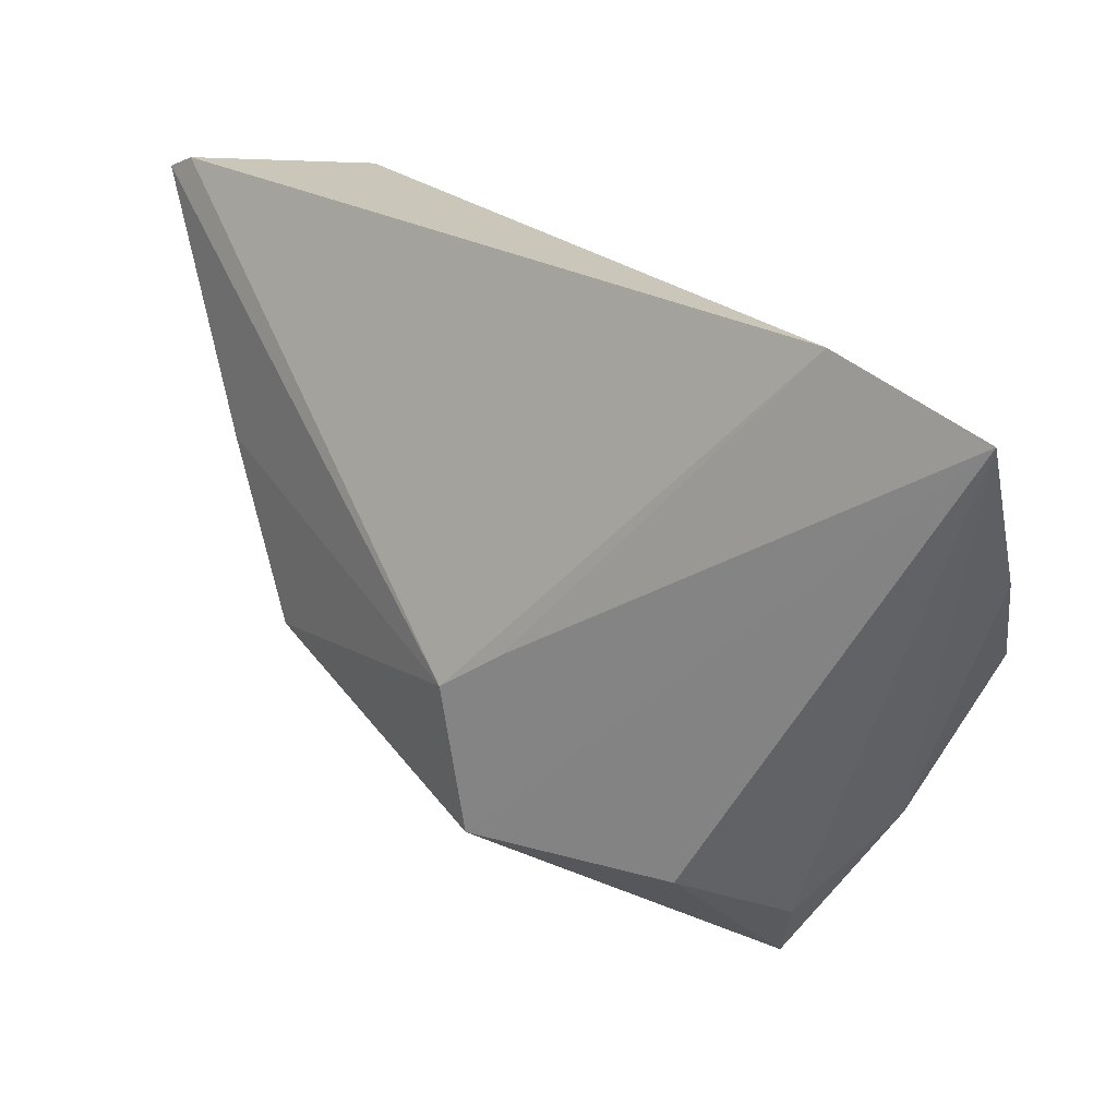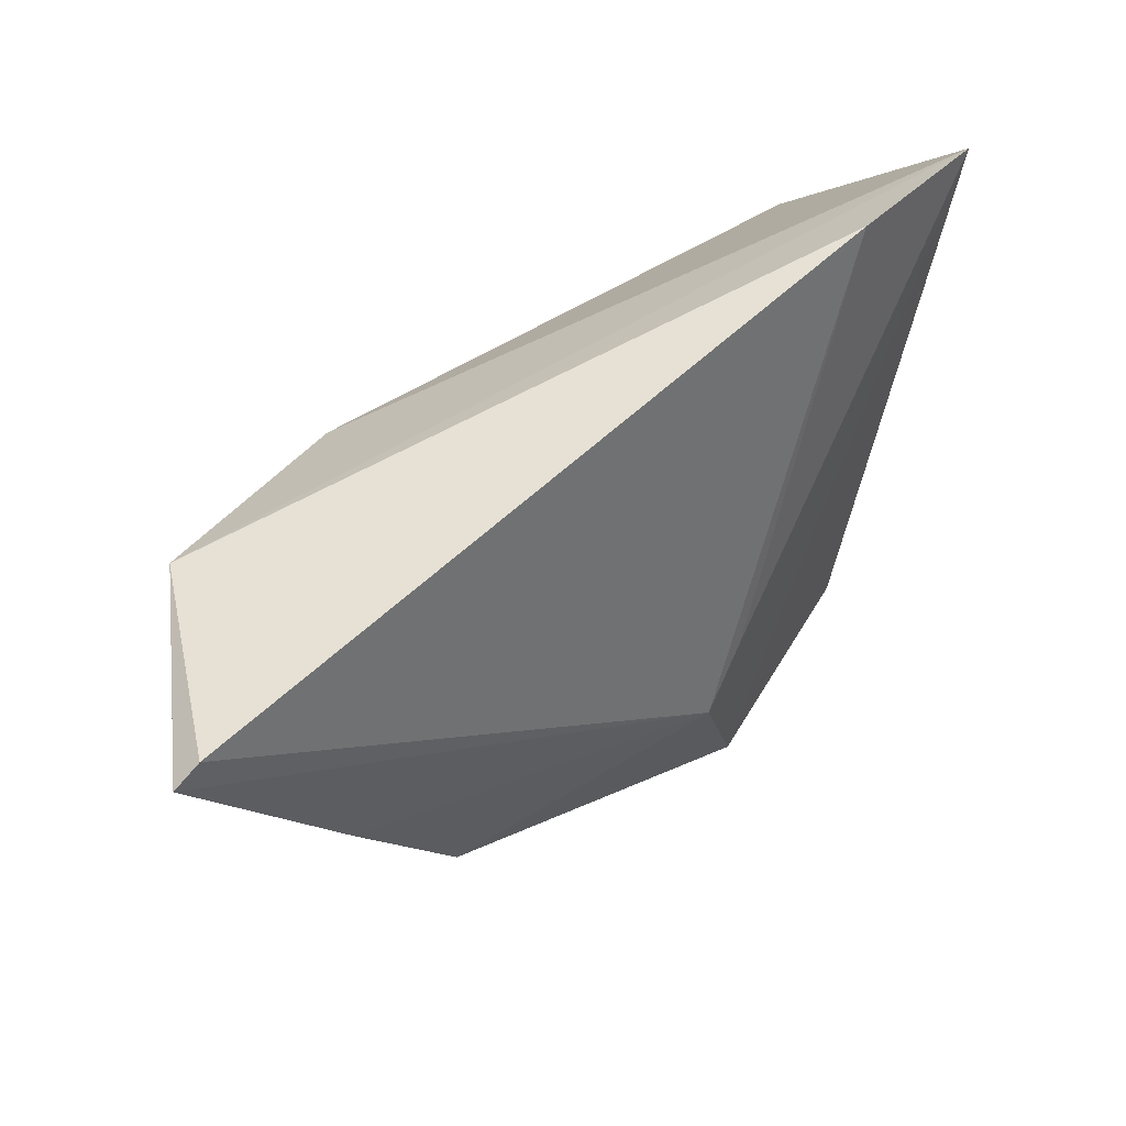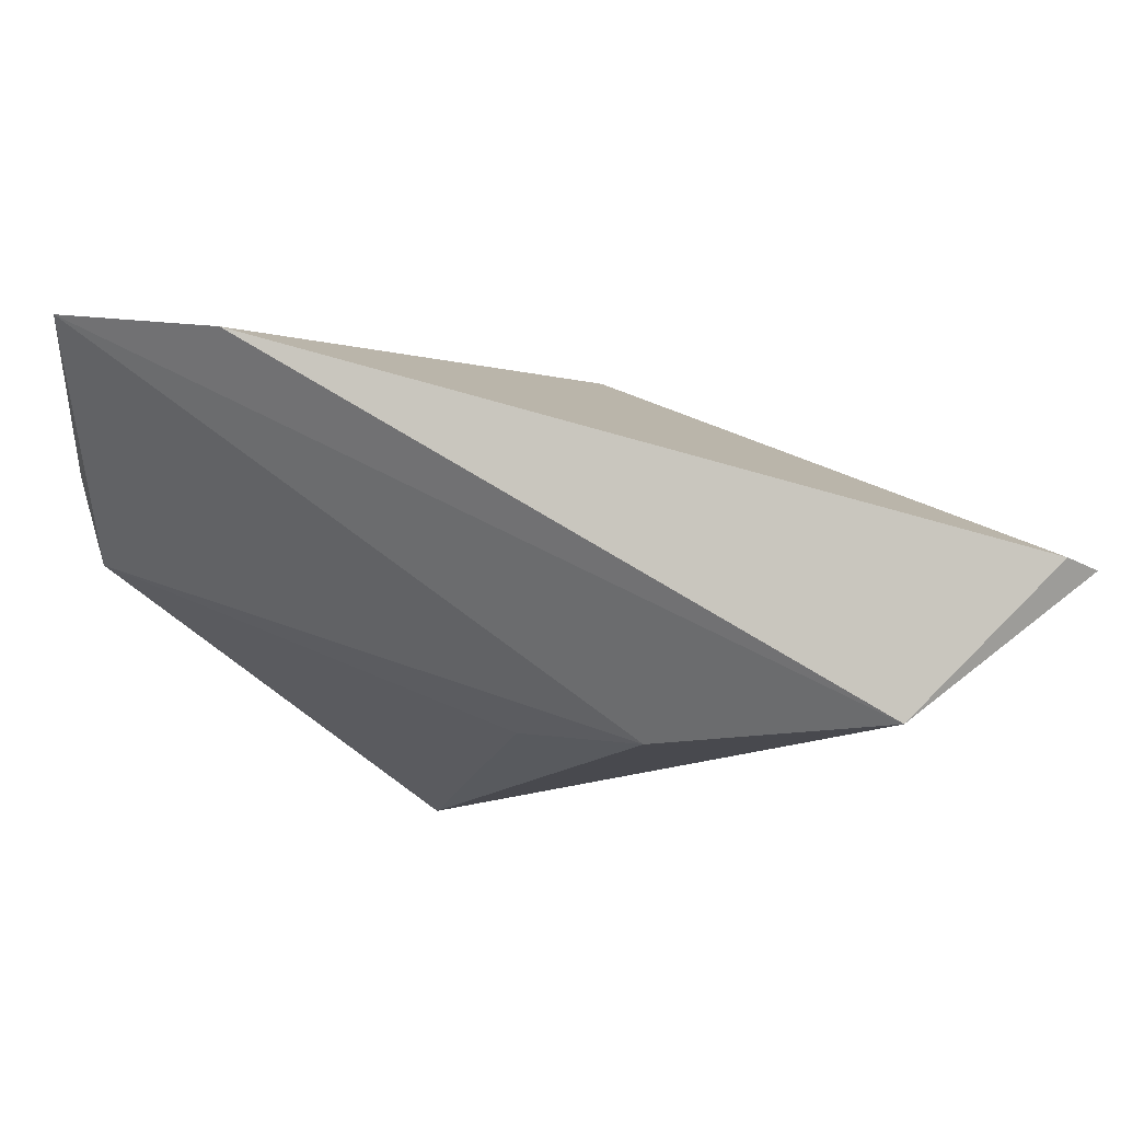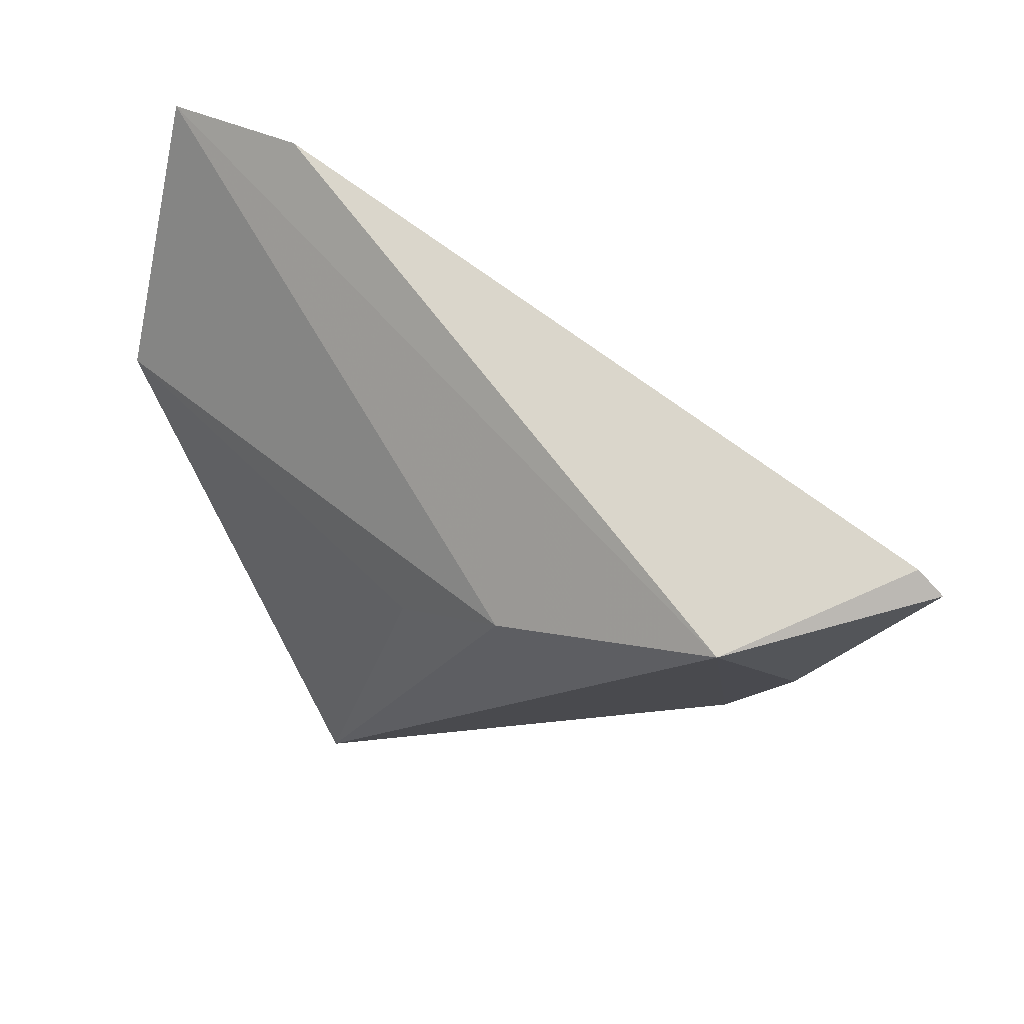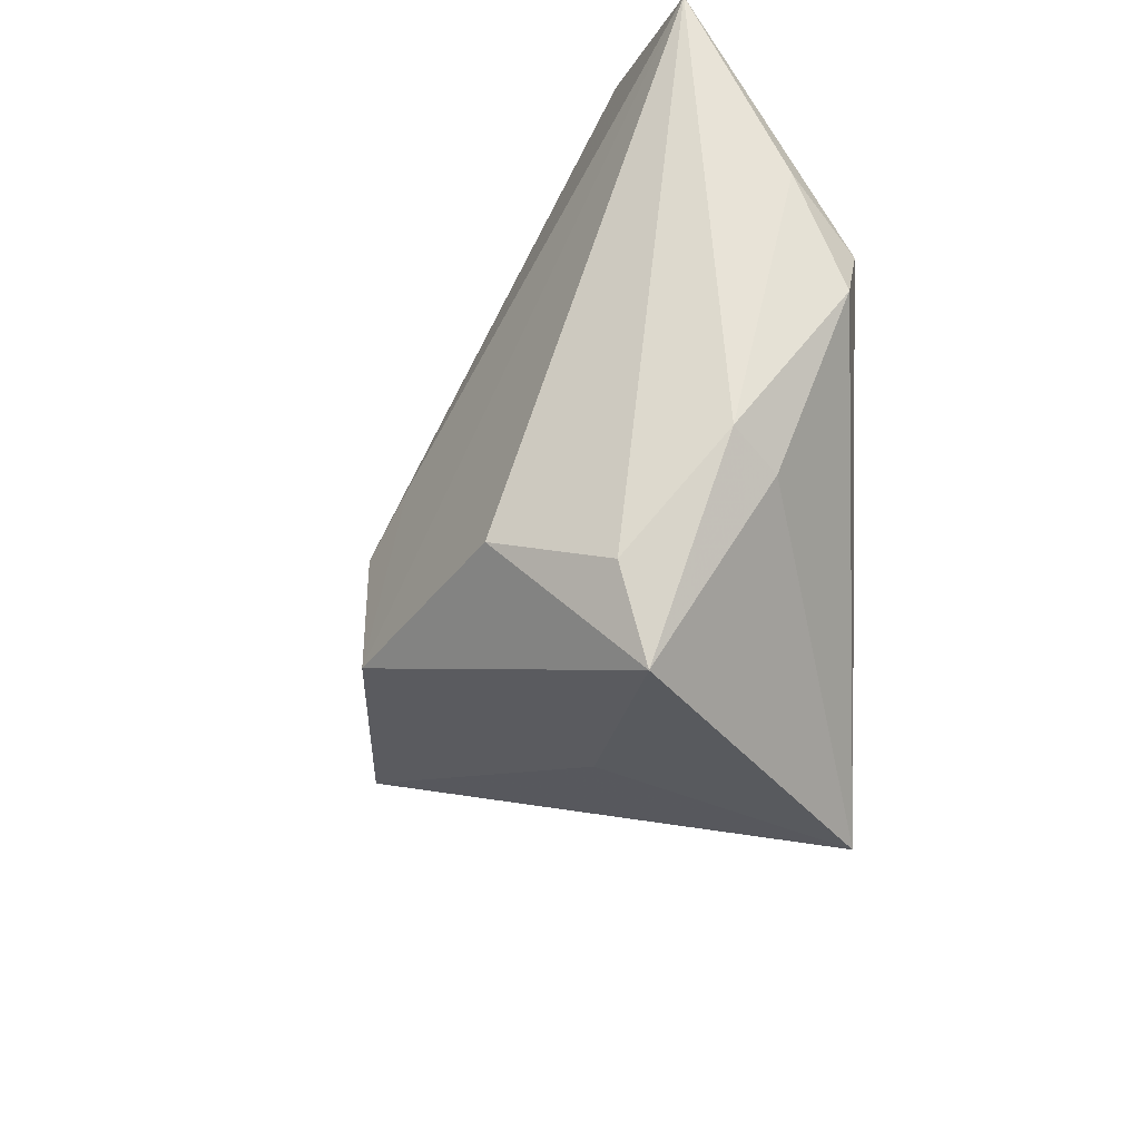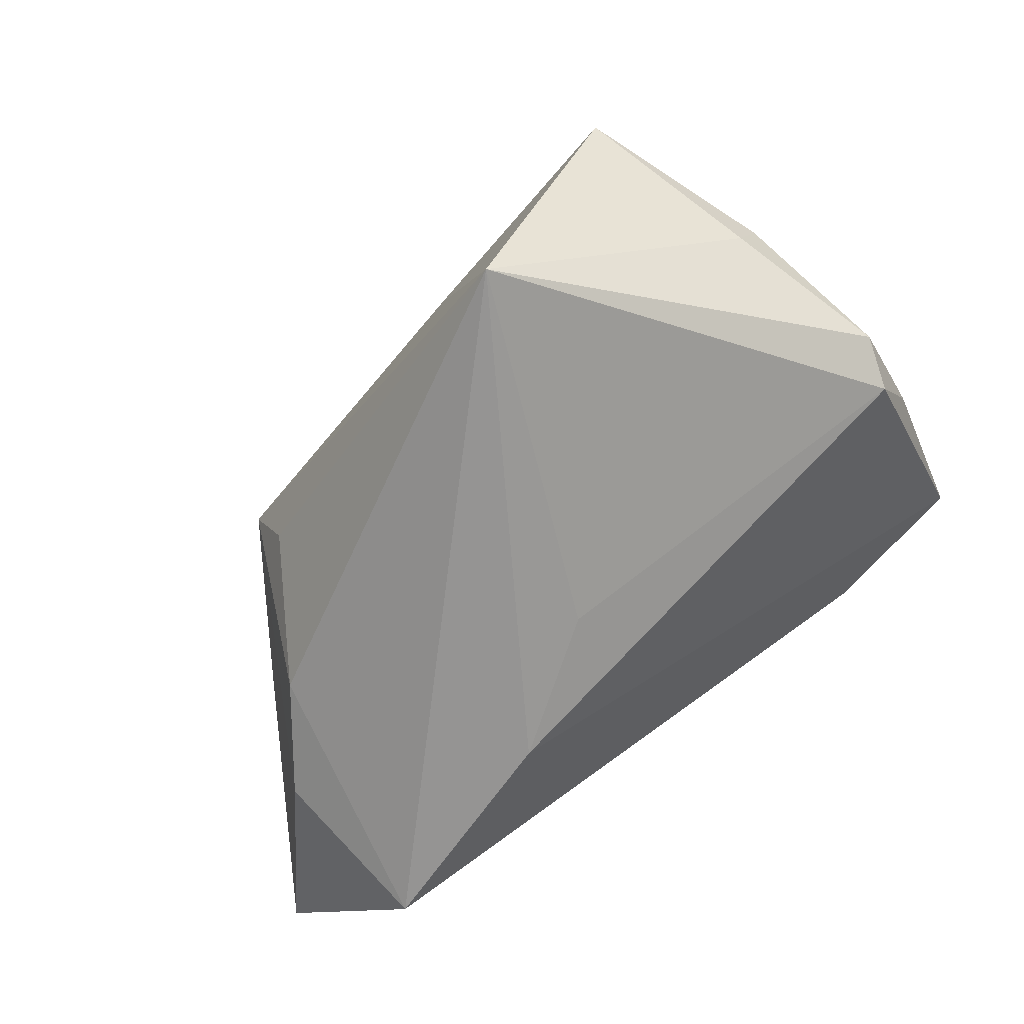
<metadata>
{"format":"obj","ext":"obj","renderer":"f3d","projection":"perspective","resolution":1024,"background":"white","views":[{"elev":29.7,"azim":21.8,"up":"+Y"},{"elev":66.2,"azim":-57.7,"up":"+Y"},{"elev":77.3,"azim":179.9,"up":"+Y"},{"elev":61.9,"azim":-156.6,"up":"+Y"},{"elev":-39.1,"azim":58.0,"up":"+Y"},{"elev":-67.1,"azim":27.1,"up":"+Z"}]}
</metadata>
<code>
v -0.01458 0.02002 -0.02522
v -0.06089 0.03632 -0.009692
v 0.02778 -0.04293 0.01215
v -0.003346 -0.002103 0.0233
v -0.05742 0.03822 -0.0087
v -0.01079 -0.007679 0.02387
v 0.04778 0.003819 -0.001666
v -0.04858 0.01533 -0.01596
v -0.04872 0.006114 0.0003469
v -0.007144 -0.02591 0.02564
v -0.04076 0.03408 -0.02522
v -0.03979 -0.01537 0.006885
v 0.03904 -0.02249 0.003785
v 0.0496 0.009902 0.007342
v -0.0005973 0.006786 -0.02199
v -0.0002771 -0.03354 0.0004933
v 0.04883 -0.003118 0.0004553
v 0.01851 -0.02621 0.02537
v 0.01088 -0.04146 -0.02522
v -0.04114 0.0007344 -0.0156
v 0.0487 0.03208 0.01962
v 0.04088 -0.02034 0.01027
v -0.03557 -0.01486 -0.002301
v 0.02998 0.03822 0.01619
v 0.0302 -0.03295 0.01716
f 7 1 21
f 6 12 10
f 22 21 25
f 25 3 22
f 10 12 16
f 16 3 10
f 16 12 19
f 19 3 16
f 22 3 13
f 13 3 19
f 22 13 17
f 19 7 17
f 17 13 19
f 19 1 15
f 15 7 19
f 1 7 15
f 10 21 4
f 4 6 10
f 21 24 4
f 4 24 6
f 9 6 2
f 12 6 9
f 19 12 23
f 23 20 19
f 12 20 23
f 8 9 2
f 8 20 12
f 12 9 8
f 10 3 18
f 3 25 18
f 18 21 10
f 18 25 21
f 14 7 21
f 14 17 7
f 14 21 22
f 22 17 14
f 2 6 5
f 6 24 5
f 19 20 11
f 20 8 11
f 11 1 19
f 11 8 2
f 2 5 11
f 21 1 11
f 11 24 21
f 11 5 24

</code>
